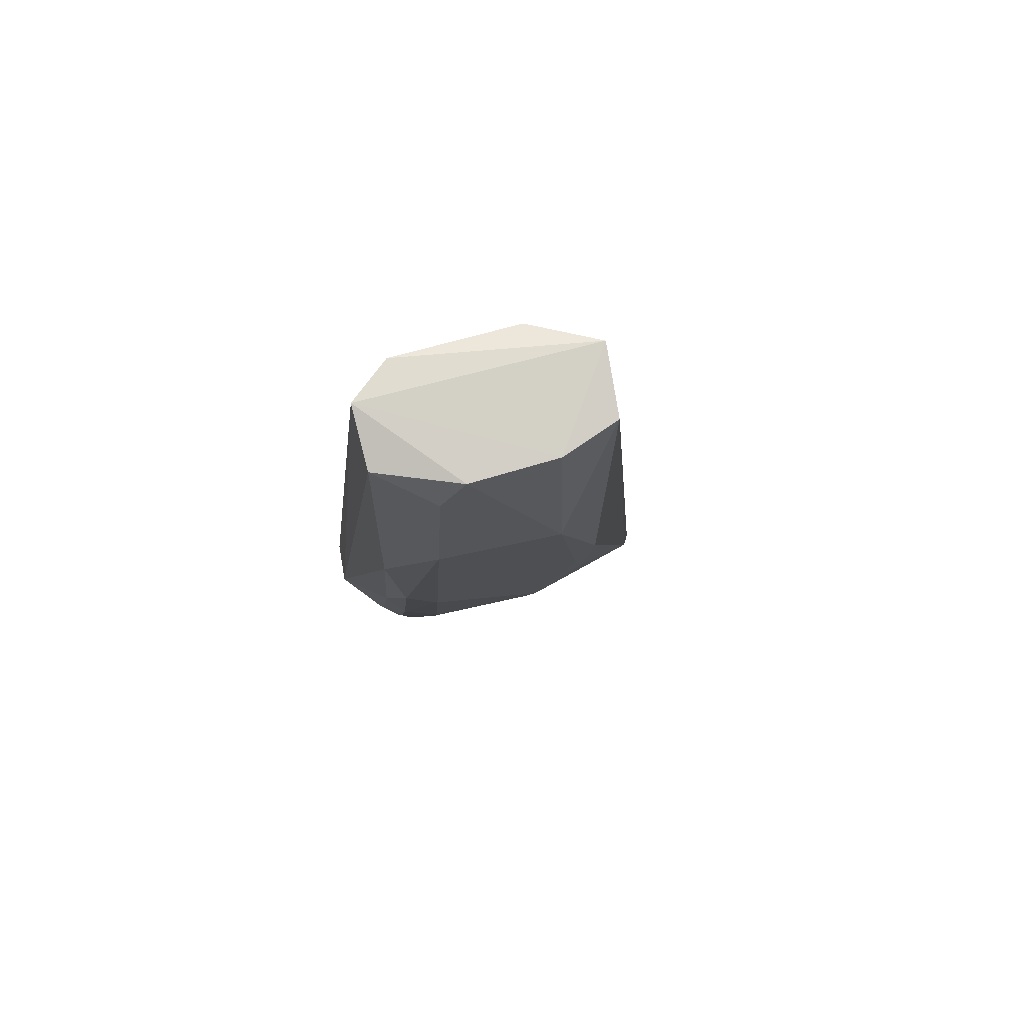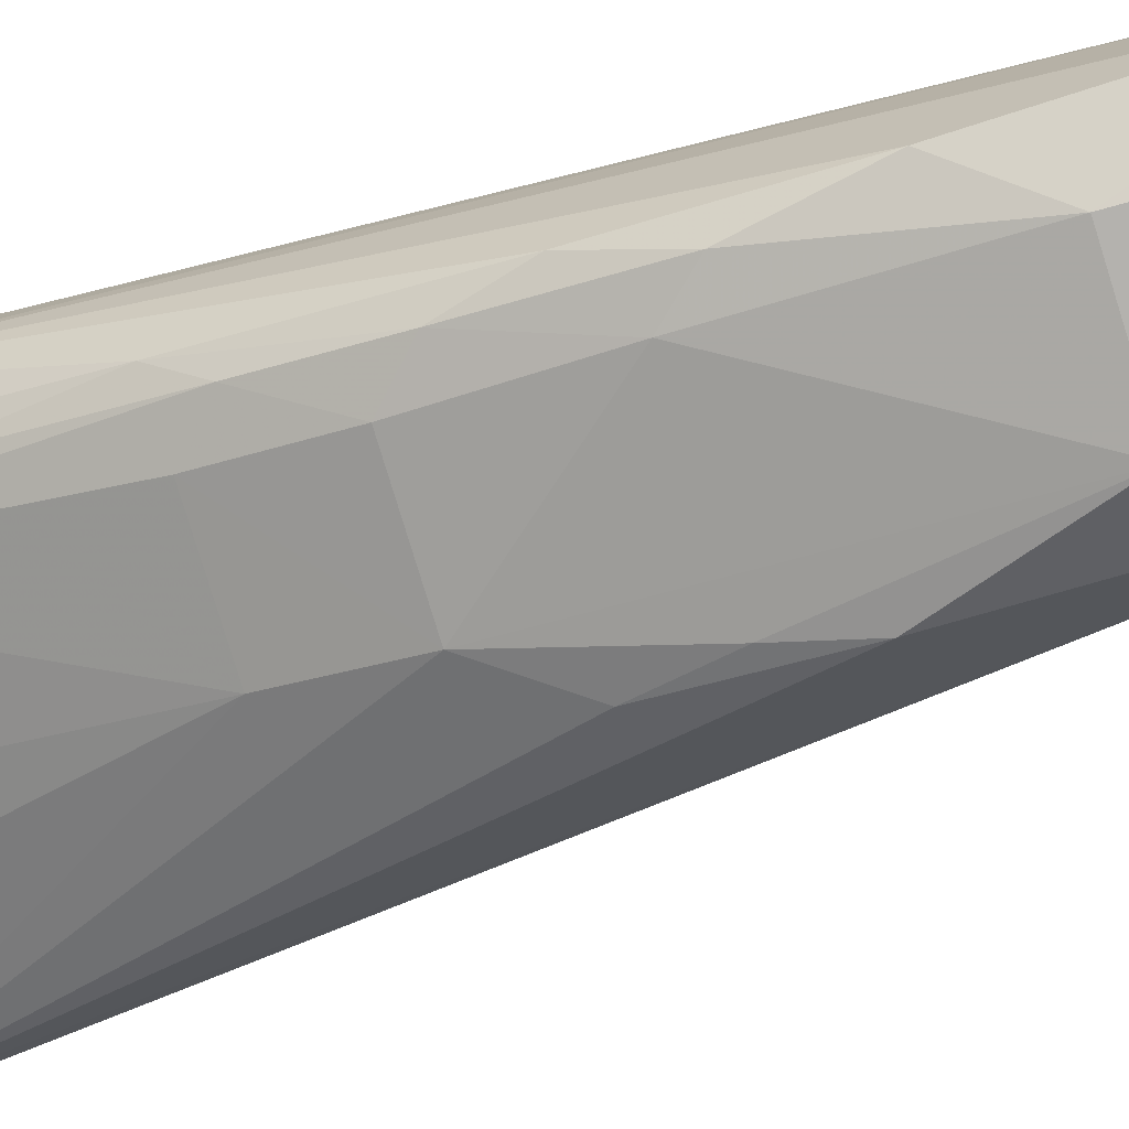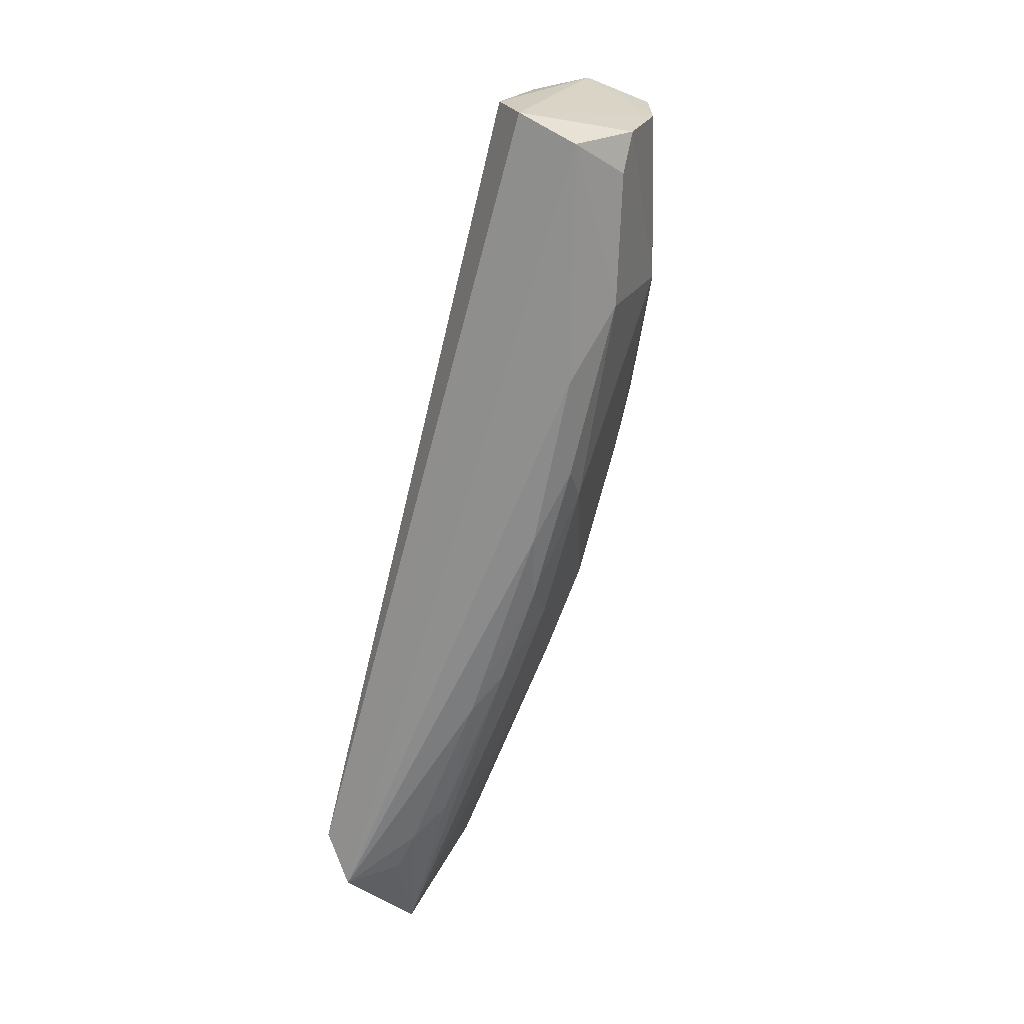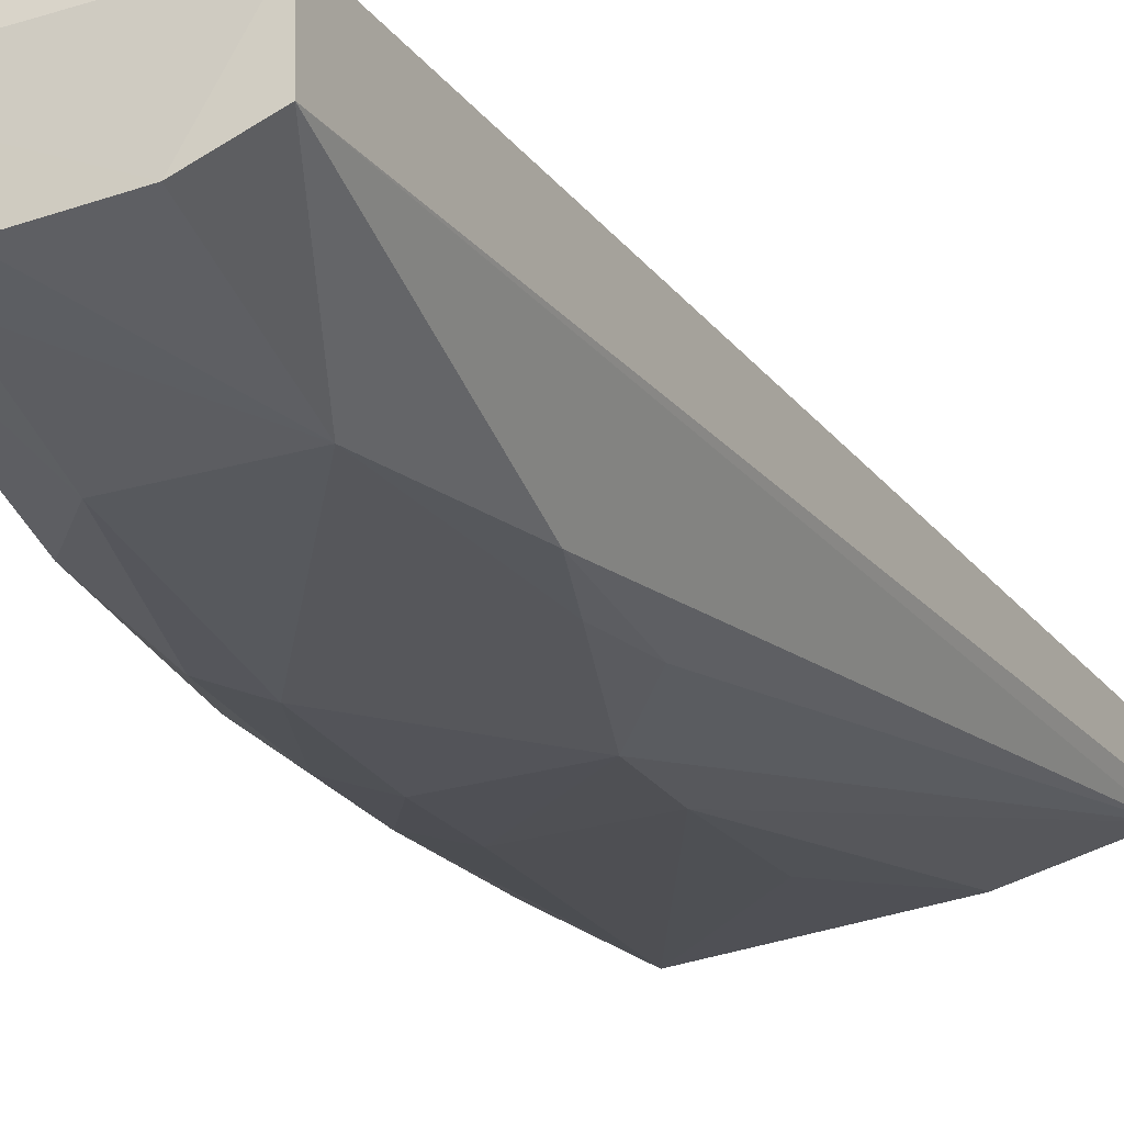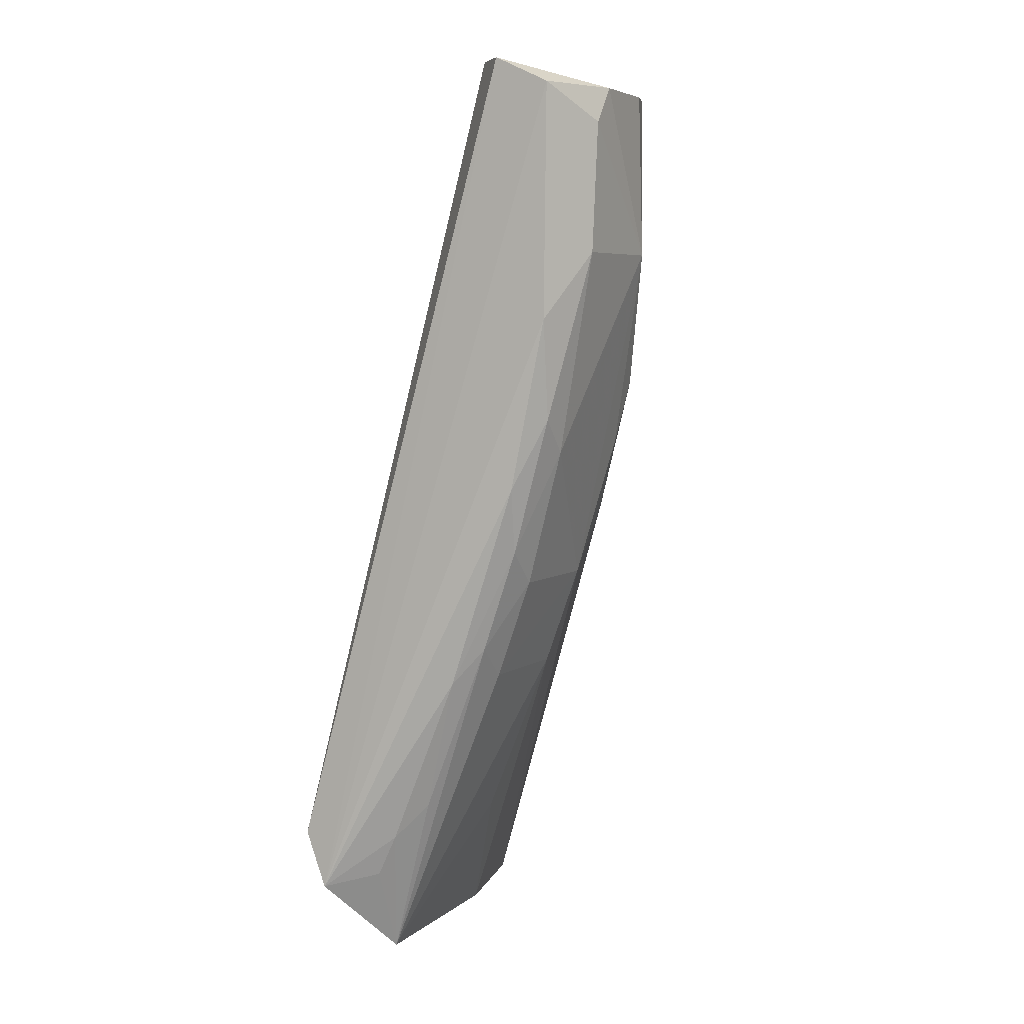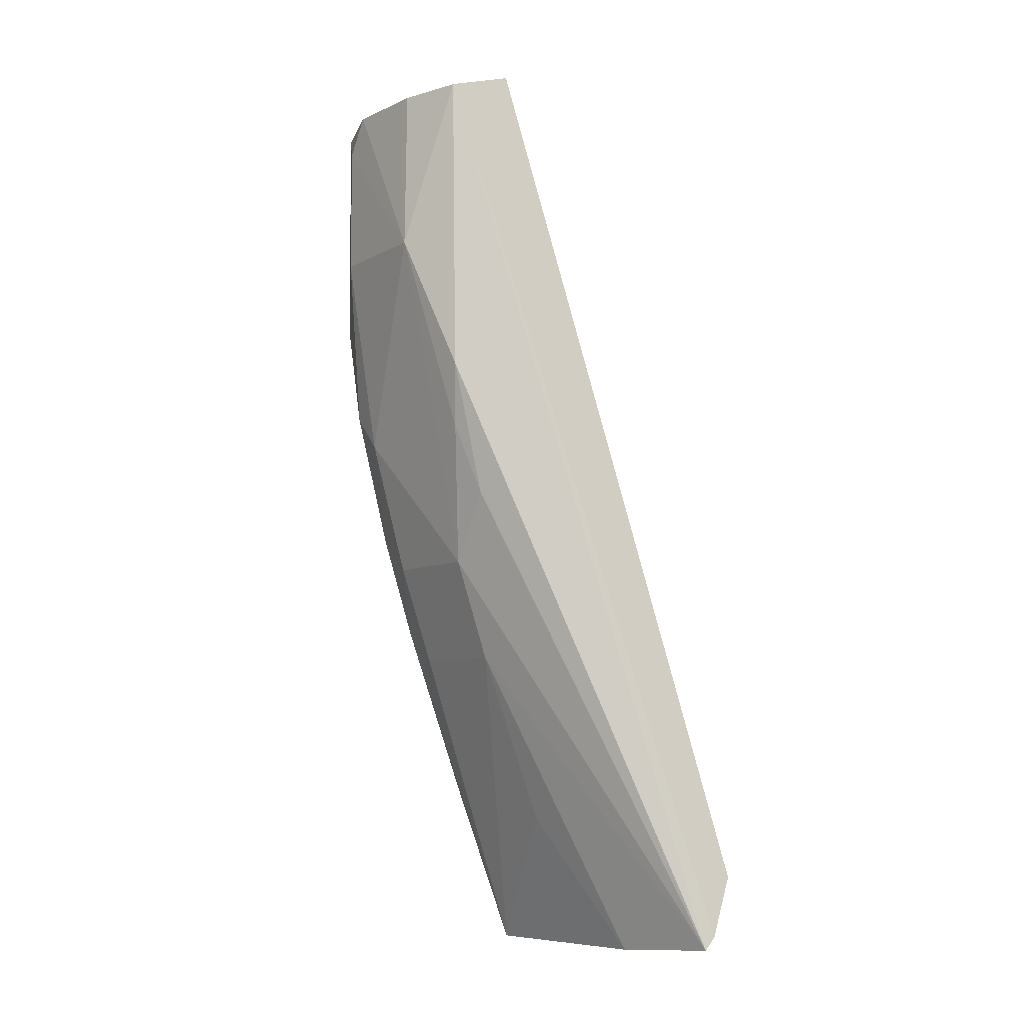
<metadata>
{"format":"obj","ext":"obj","renderer":"f3d","projection":"perspective","resolution":1024,"background":"white","views":[{"elev":66.7,"azim":-15.3,"up":"+Z"},{"elev":-78.0,"azim":-72.3,"up":"+Y"},{"elev":22.5,"azim":-71.0,"up":"+Z"},{"elev":-39.1,"azim":21.2,"up":"+Y"},{"elev":6.2,"azim":-63.6,"up":"+Z"},{"elev":-8.4,"azim":53.1,"up":"+Z"}]}
</metadata>
<code>
v 0.02088 -0.4542 0.4436
v 0.1026 -0.3415 0.05531
v 0.02053 -0.4004 0.452
v -0.06337 -0.3259 0.1074
v -0.02725 -0.4224 0.2255
v 0.1009 -0.331 0.08127
v -0.05013 -0.4176 0.4552
v 0.04283 -0.4414 0.3132
v -0.03295 -0.3554 0.04849
v 0.04564 -0.4453 0.4448
v -0.033 -0.4032 0.4559
v -0.02898 -0.4535 0.3727
v 0.02145 -0.4241 0.225
v -0.05013 -0.4247 0.2695
v -0.06496 -0.3359 0.08328
v 0.04825 -0.4166 0.4537
v 0.1004 -0.3447 0.04955
v 0.02184 -0.4559 0.3725
v -0.05013 -0.4414 0.4441
v -0.02686 -0.4068 0.1818
v -0.04265 -0.4076 0.1963
v -0.04265 -0.4387 0.3001
v 0.04276 -0.4267 0.2546
v 0.05404 -0.3525 0.04731
v -0.01615 -0.4555 0.4438
v 0.03629 -0.4366 0.2854
v -0.05013 -0.4402 0.3437
v 0.02121 -0.4084 0.1812
v -0.05012 -0.365 0.1062
v -0.02903 -0.4386 0.2849
v -0.04265 -0.4226 0.2407
v -0.02676 -0.455 0.4285
v 0.0211 -0.3784 0.107
v -0.05013 -0.3564 0.08796
v -0.04265 -0.3783 0.1212
v -0.05013 -0.3951 0.1805
f 6 2 4
f 6 4 3
f 11 3 4
f 11 4 7
f 15 4 2
f 15 7 4
f 16 10 2
f 16 2 6
f 16 6 3
f 16 3 11
f 16 11 7
f 16 7 1
f 16 1 10
f 17 10 8
f 17 2 10
f 17 15 2
f 17 9 15
f 18 10 1
f 18 8 10
f 19 7 15
f 20 13 5
f 21 20 5
f 21 9 20
f 23 17 8
f 23 13 17
f 24 9 17
f 25 18 1
f 25 1 7
f 25 7 19
f 26 18 13
f 26 8 18
f 26 23 8
f 26 13 23
f 27 19 15
f 27 15 14
f 27 14 22
f 27 22 12
f 27 12 19
f 28 20 9
f 28 13 20
f 28 24 17
f 28 17 13
f 30 18 12
f 30 12 22
f 30 13 18
f 30 5 13
f 31 21 5
f 31 30 22
f 31 5 30
f 31 22 14
f 32 12 18
f 32 18 25
f 32 25 19
f 32 19 12
f 33 28 9
f 33 9 24
f 33 24 28
f 34 29 15
f 34 15 9
f 34 9 29
f 35 29 9
f 35 9 21
f 36 14 15
f 36 15 29
f 36 31 14
f 36 21 31
f 36 35 21
f 36 29 35

</code>
